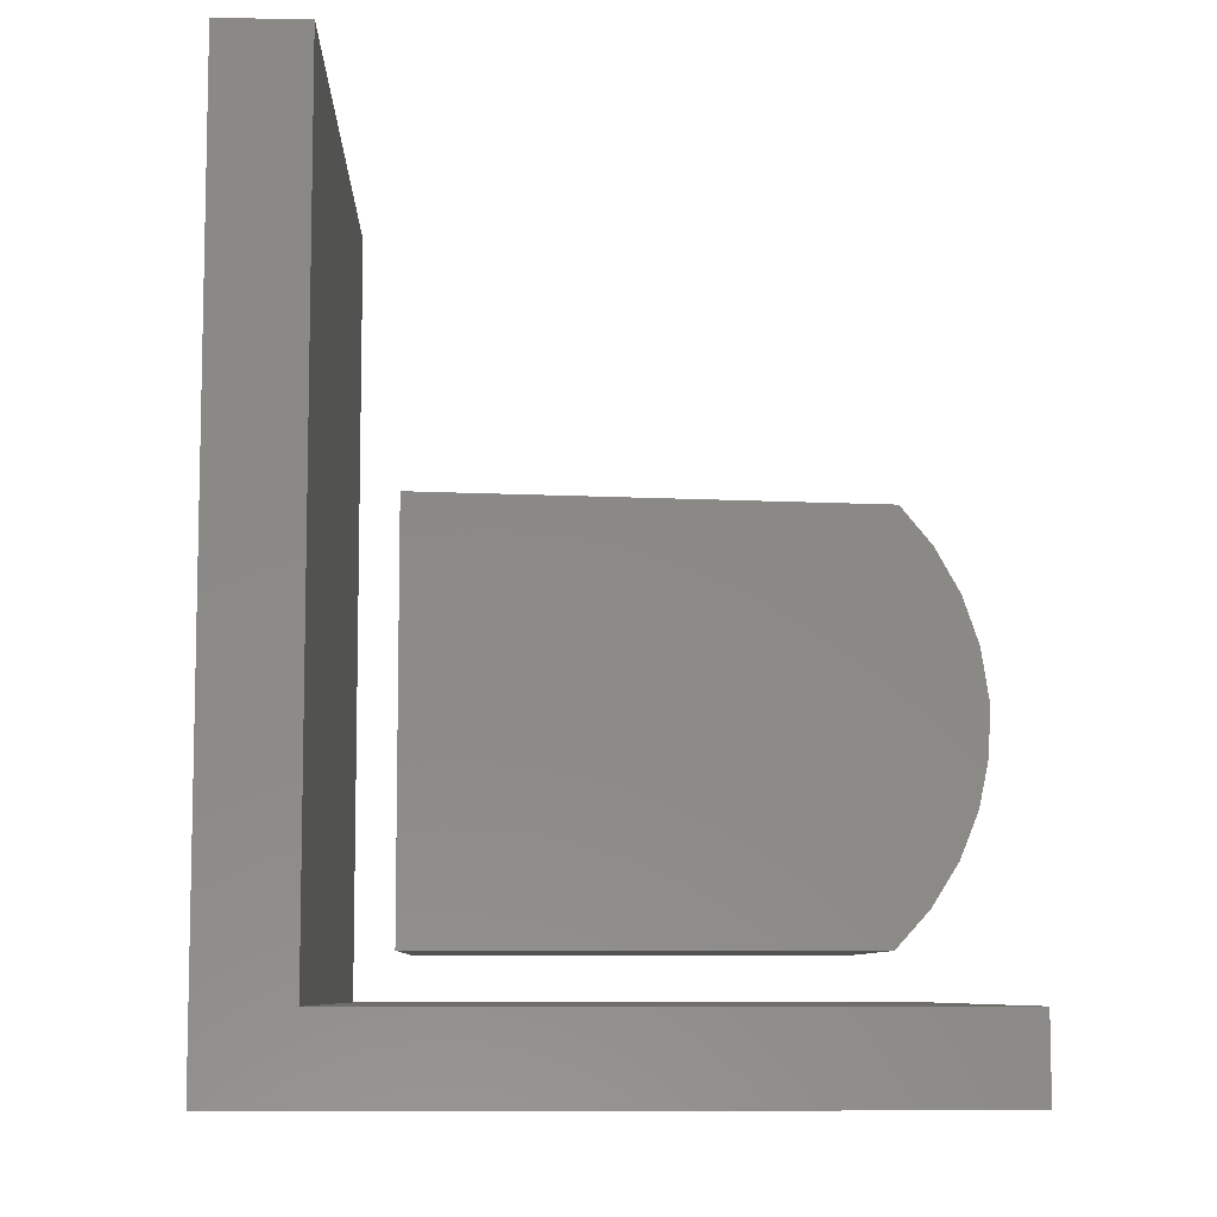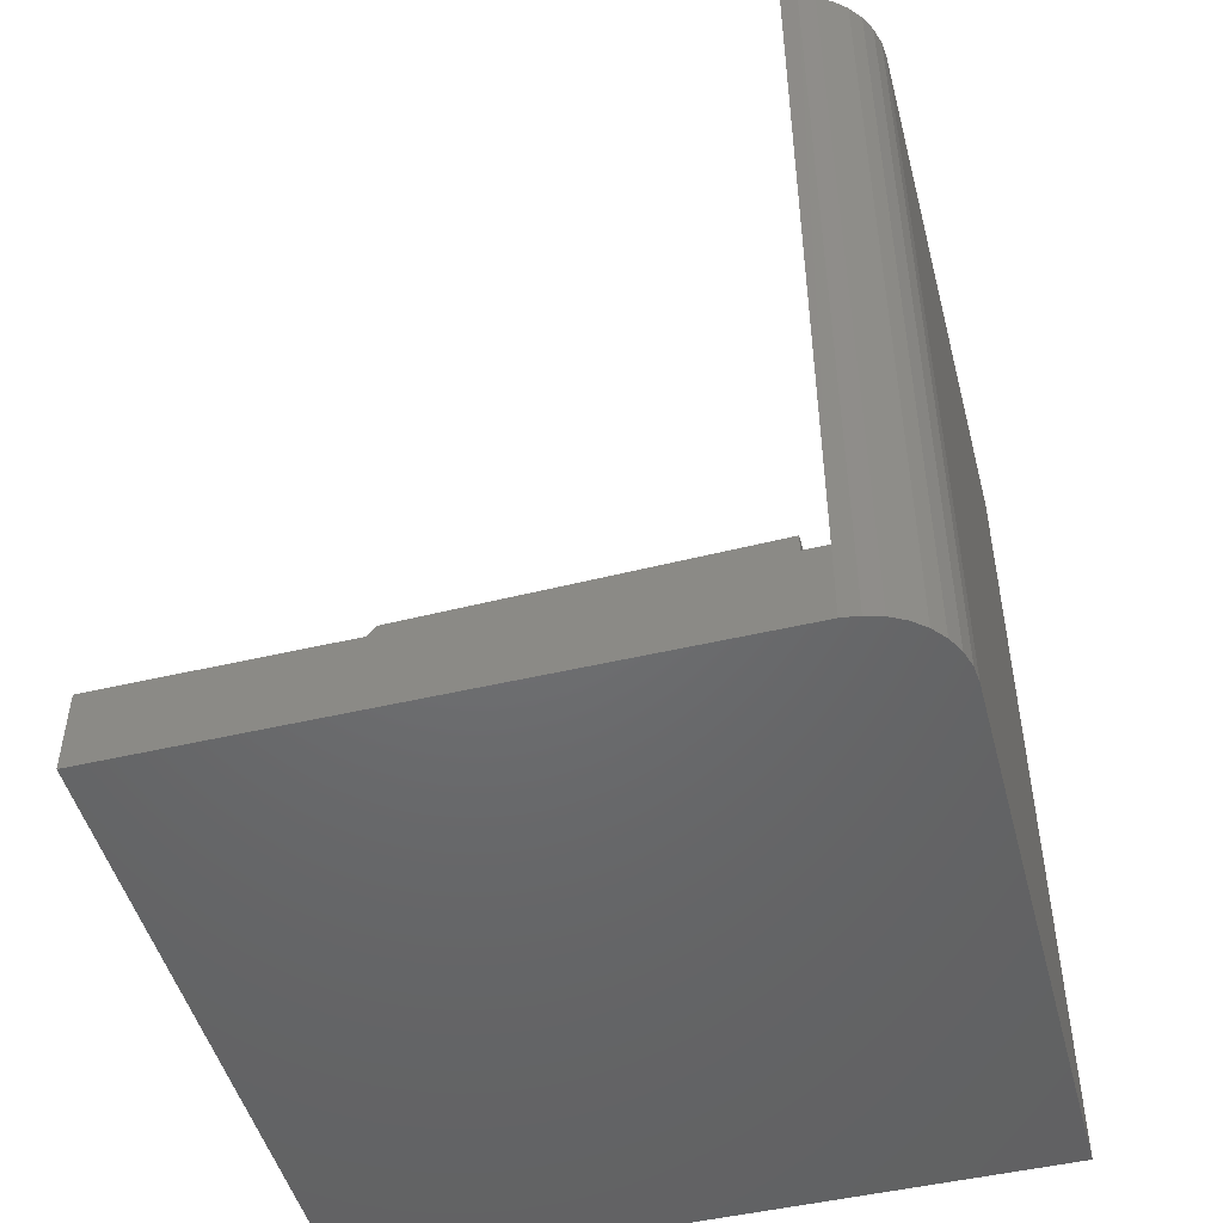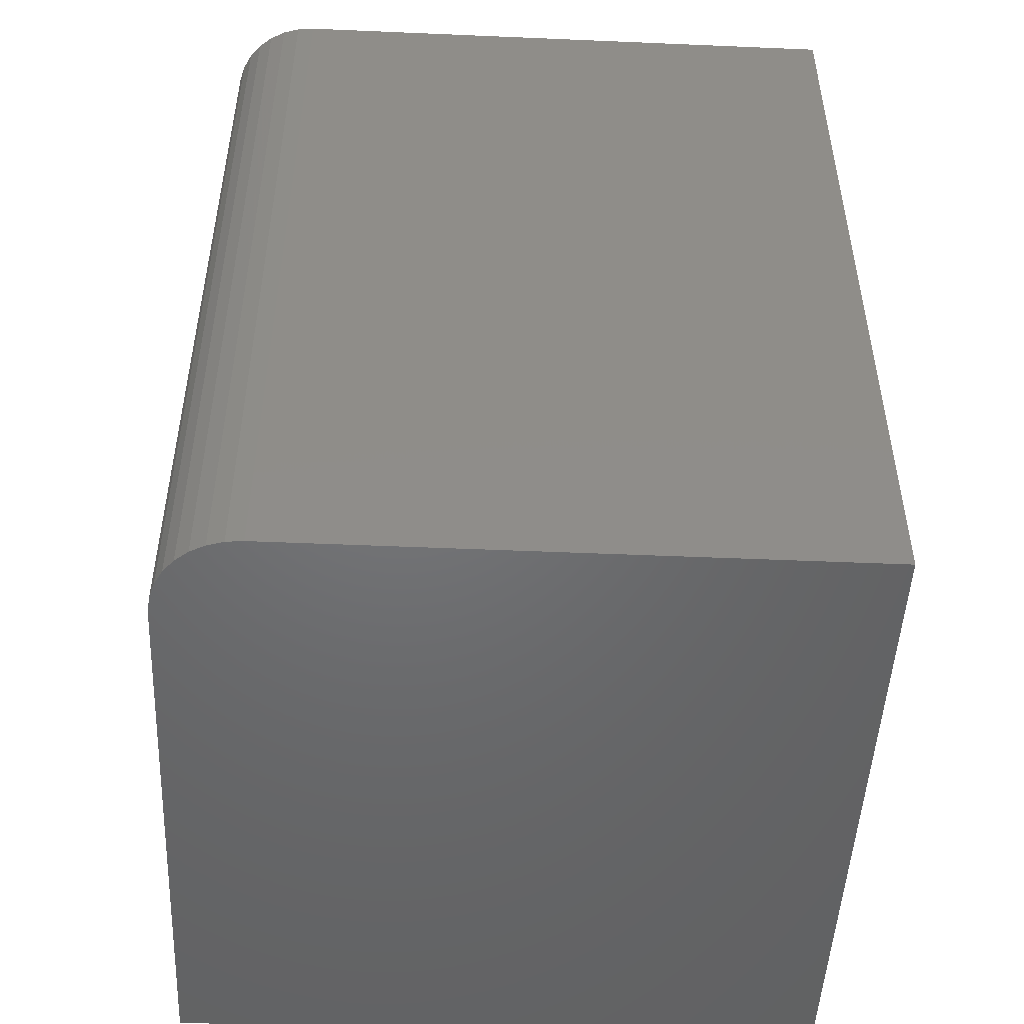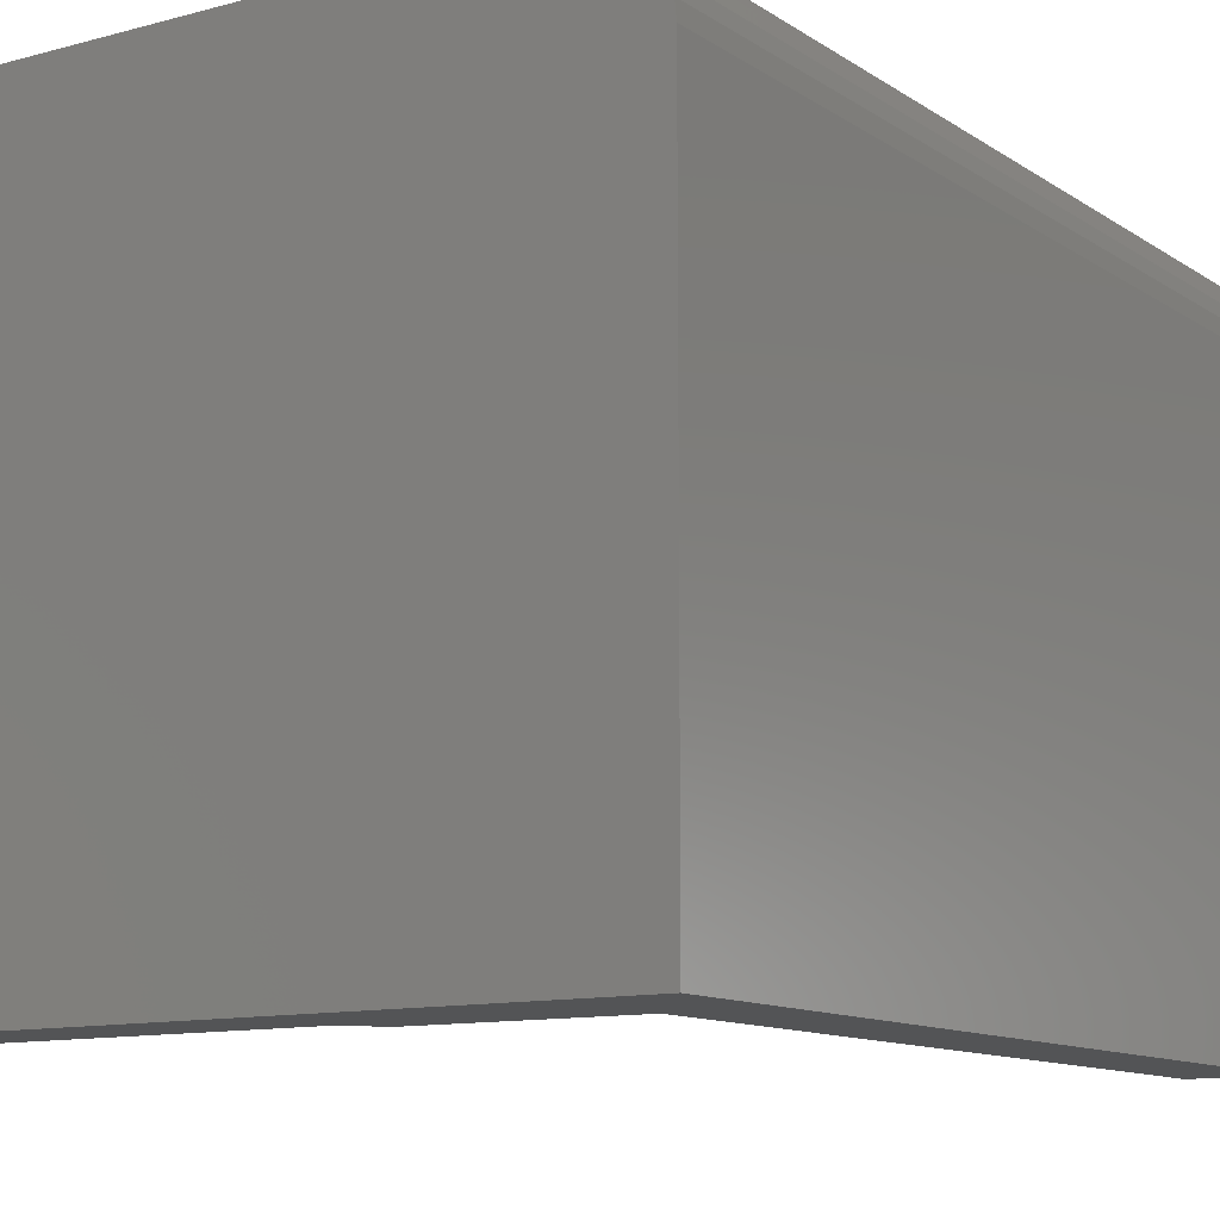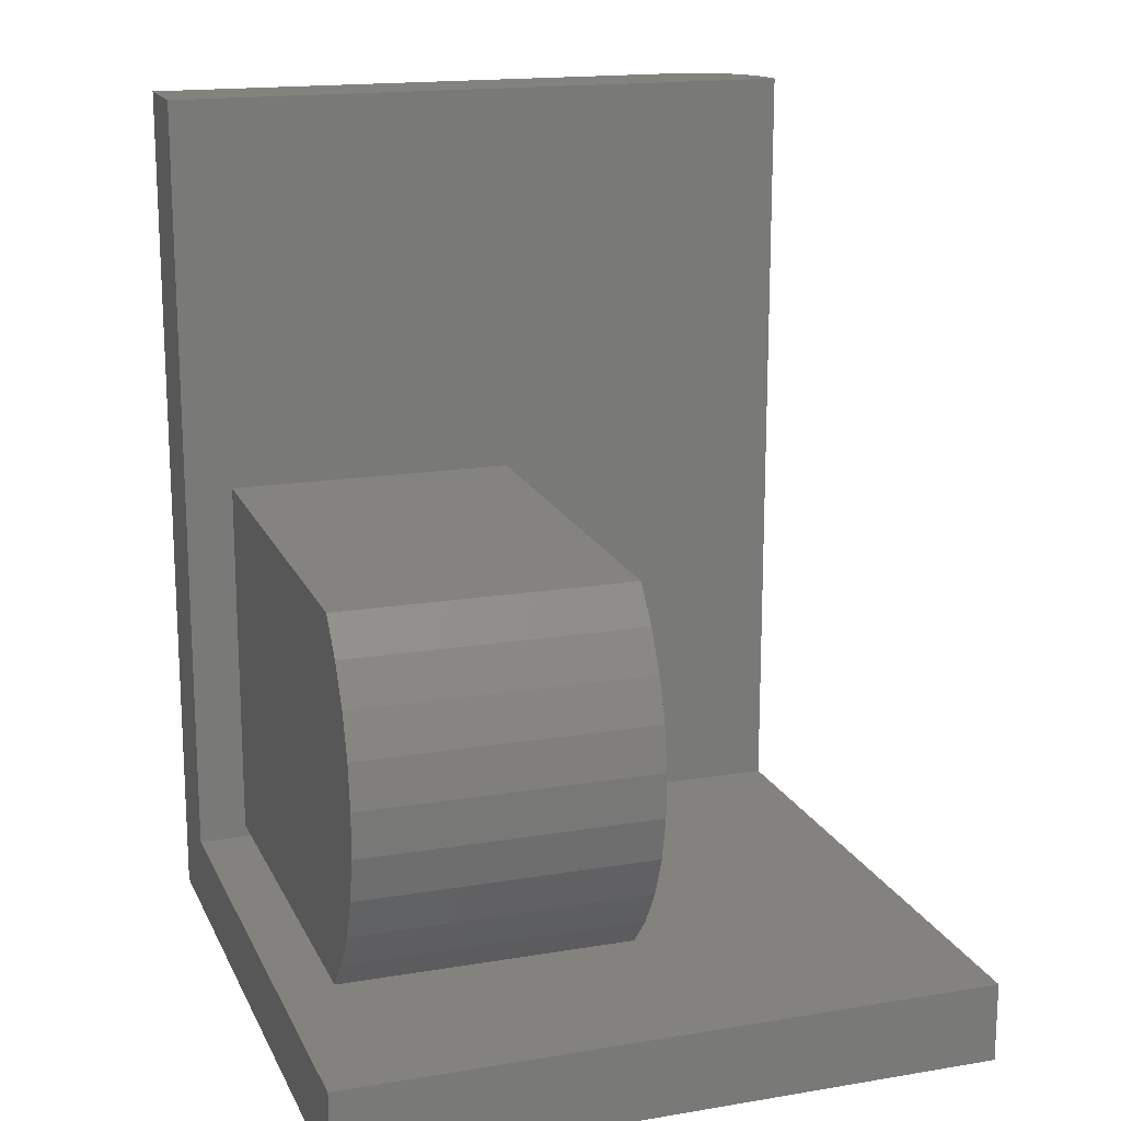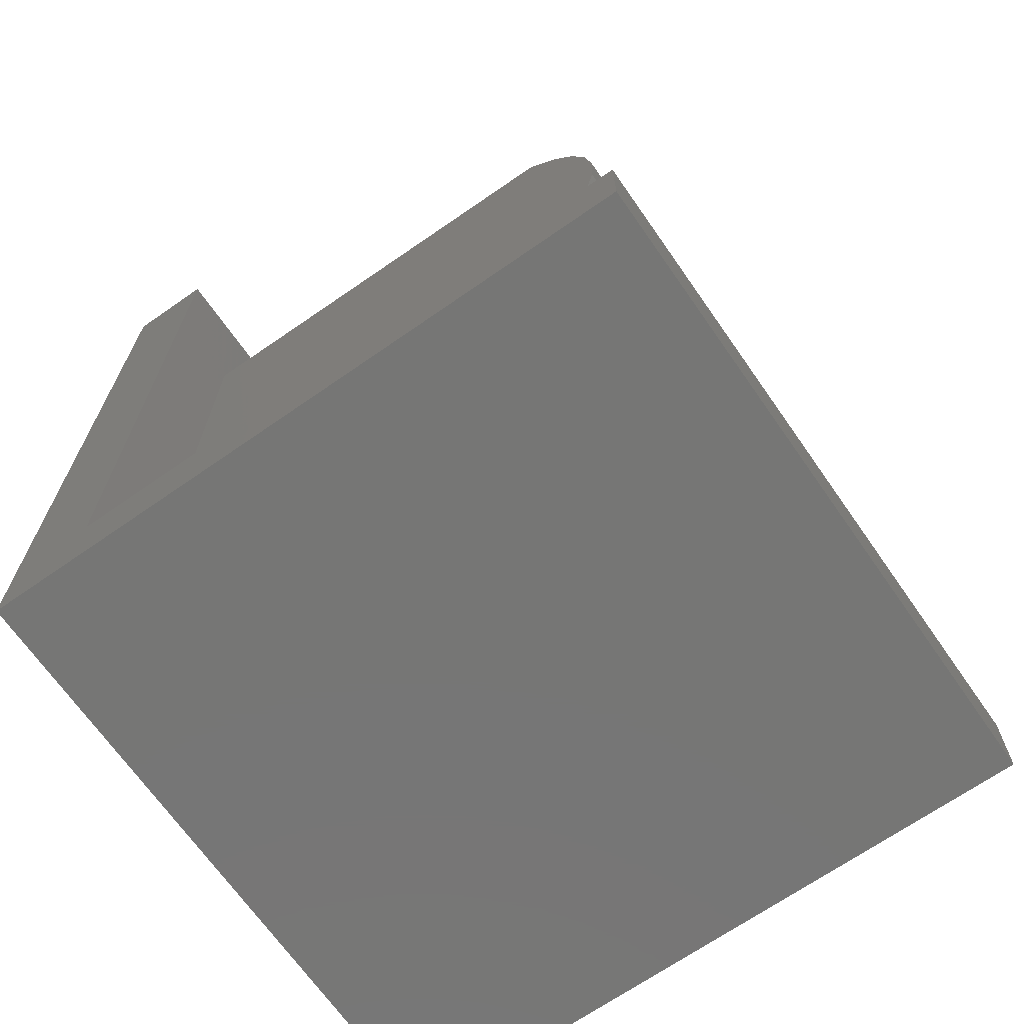
<metadata>
{"format":"stl","ext":"stl","renderer":"f3d","projection":"perspective","resolution":1024,"background":"white","views":[{"elev":-8.0,"azim":-1.7,"up":"+Z"},{"elev":-48.6,"azim":-165.3,"up":"+Z"},{"elev":-49.2,"azim":-92.7,"up":"+Z"},{"elev":-11.4,"azim":-146.7,"up":"+Y"},{"elev":16.7,"azim":71.3,"up":"+Z"},{"elev":-68.5,"azim":34.9,"up":"+Z"}]}
</metadata>
<code>
# stl→obj: 51 verts, 94 faces
v 0.1727 -0.3203 -0.3413
v 0.6069 -0.3203 -0.3413
v 0.6396 -0.3203 -0.305
v 0.6654 -0.3203 -0.2636
v 0.6835 -0.3203 -0.2182
v 0.6933 -0.3203 -0.1704
v 0.6945 -0.3203 -0.1216
v 0.6871 -0.3203 -0.07329
v 0.6713 -0.3203 -0.02709
v 0.6476 -0.3203 0.01561
v 0.6168 -0.3203 0.05345
v 0.1727 -0.3203 0.06332
v 0.1727 7.121e-18 -0.3413
v 0.1727 2.958e-17 0.06332
v 0.6168 4.941e-17 0.05345
v 0.6476 4.902e-17 0.01561
v 0.6713 4.797e-17 -0.02709
v 0.6871 4.628e-17 -0.07329
v 0.6945 4.401e-17 -0.1216
v 0.6933 4.123e-17 -0.1704
v 0.6835 3.803e-17 -0.2182
v 0.6654 3.451e-17 -0.2636
v 0.6396 3.078e-17 -0.305
v 0.6069 3.123e-17 -0.3413
v 0.7344 -0.3594 -0.4766
v 0.7344 -0.3594 -0.3889
v 0 -0.3594 -0.4766
v 0.09375 -0.3594 -0.3889
v -5.334e-17 -0.3594 0.4844
v 0.09375 -0.3594 0.4844
v 0.7344 0.3594 -0.4766
v 0.7344 0.3594 -0.3889
v 0.09375 0.3594 -0.3889
v 2.122e-33 0.265 -0.4766
v 0.001801 0.2833 -0.4766
v 0.007136 0.3009 -0.4766
v 0.0158 0.3171 -0.4766
v 0.02746 0.3313 -0.4766
v 0.04167 0.343 -0.4766
v 0.05787 0.3517 -0.4766
v 0.07546 0.357 -0.4766
v 0.09375 0.3594 -0.4766
v 0.09375 0.3588 0.4844
v -5.334e-17 0.265 0.4844
v 0.001801 0.2833 0.4844
v 0.007136 0.3009 0.4844
v 0.0158 0.3171 0.4844
v 0.02746 0.3313 0.4844
v 0.04167 0.343 0.4844
v 0.05787 0.3517 0.4844
v 0.07546 0.357 0.4844
f 1 2 3
f 1 3 4
f 1 4 5
f 1 5 6
f 1 6 7
f 1 7 8
f 1 8 9
f 1 9 10
f 1 10 11
f 1 11 12
f 13 14 15
f 13 15 16
f 13 16 17
f 13 17 18
f 13 18 19
f 13 19 20
f 13 20 21
f 13 21 22
f 13 22 23
f 13 23 24
f 12 14 1
f 1 14 13
f 11 15 12
f 12 15 14
f 15 11 16
f 16 11 10
f 16 10 17
f 17 10 9
f 17 9 18
f 18 9 8
f 18 8 19
f 19 8 7
f 19 7 20
f 20 7 6
f 20 6 21
f 21 6 5
f 21 5 22
f 22 5 4
f 22 4 23
f 23 4 3
f 23 3 24
f 24 3 2
f 1 13 2
f 2 13 24
f 25 26 27
f 27 26 28
f 27 28 29
f 29 28 30
f 31 32 25
f 25 32 26
f 26 32 28
f 28 32 33
f 31 25 27
f 31 27 34
f 31 34 35
f 31 35 36
f 31 36 37
f 31 37 38
f 31 38 39
f 31 39 40
f 31 40 41
f 31 41 42
f 28 33 30
f 30 33 43
f 42 41 33
f 34 44 35
f 35 44 45
f 35 45 36
f 36 45 46
f 36 46 37
f 37 46 47
f 37 47 38
f 38 47 48
f 38 48 39
f 39 48 49
f 39 49 40
f 40 49 50
f 40 50 41
f 41 50 51
f 41 51 33
f 33 51 43
f 42 33 31
f 31 33 32
f 27 29 34
f 34 29 44
f 44 29 30
f 44 30 43
f 44 43 51
f 44 51 50
f 44 50 49
f 44 49 48
f 44 48 47
f 44 47 46
f 44 46 45

</code>
